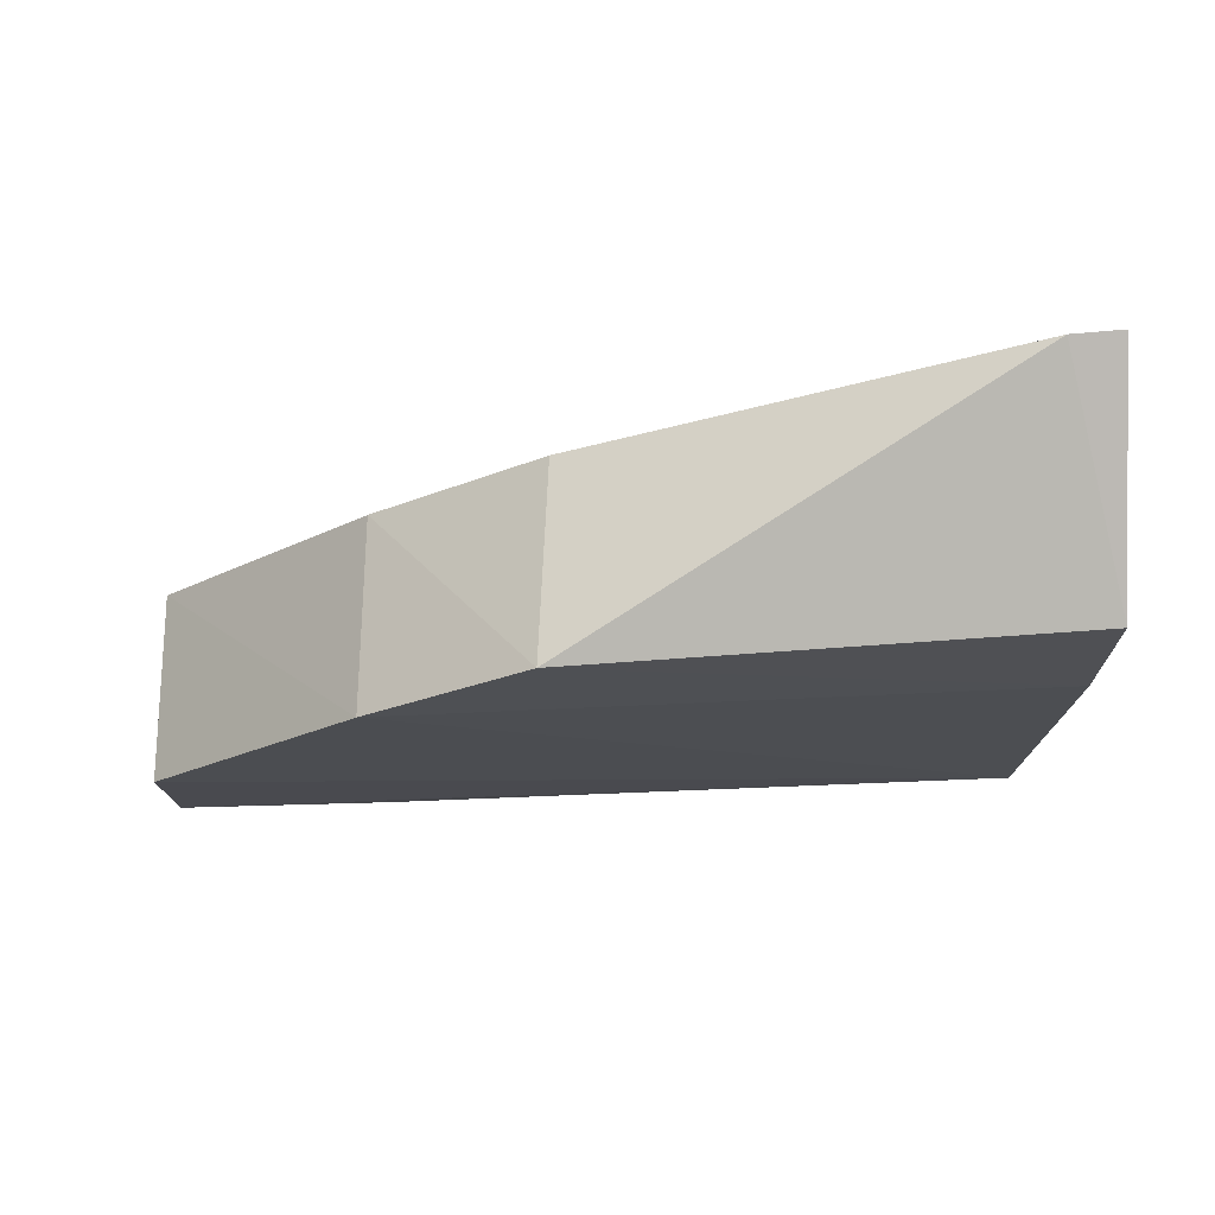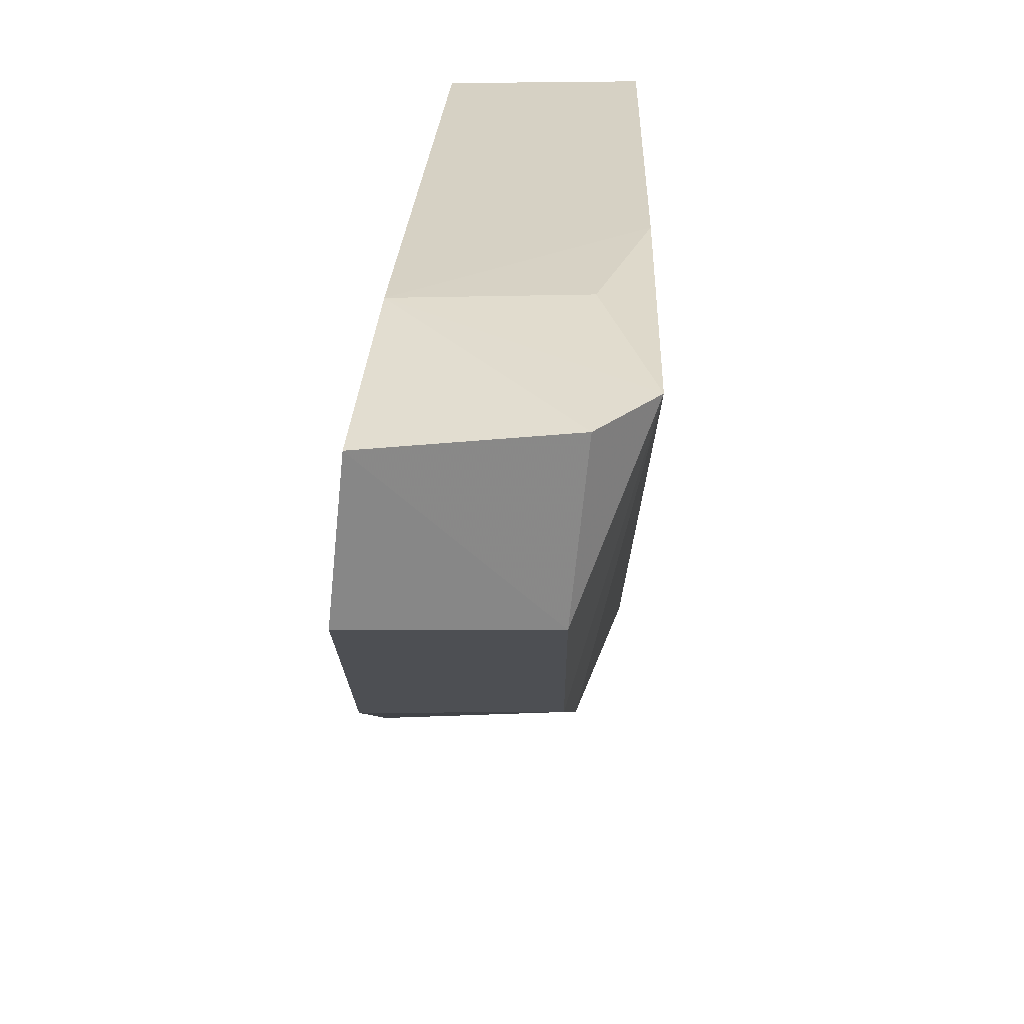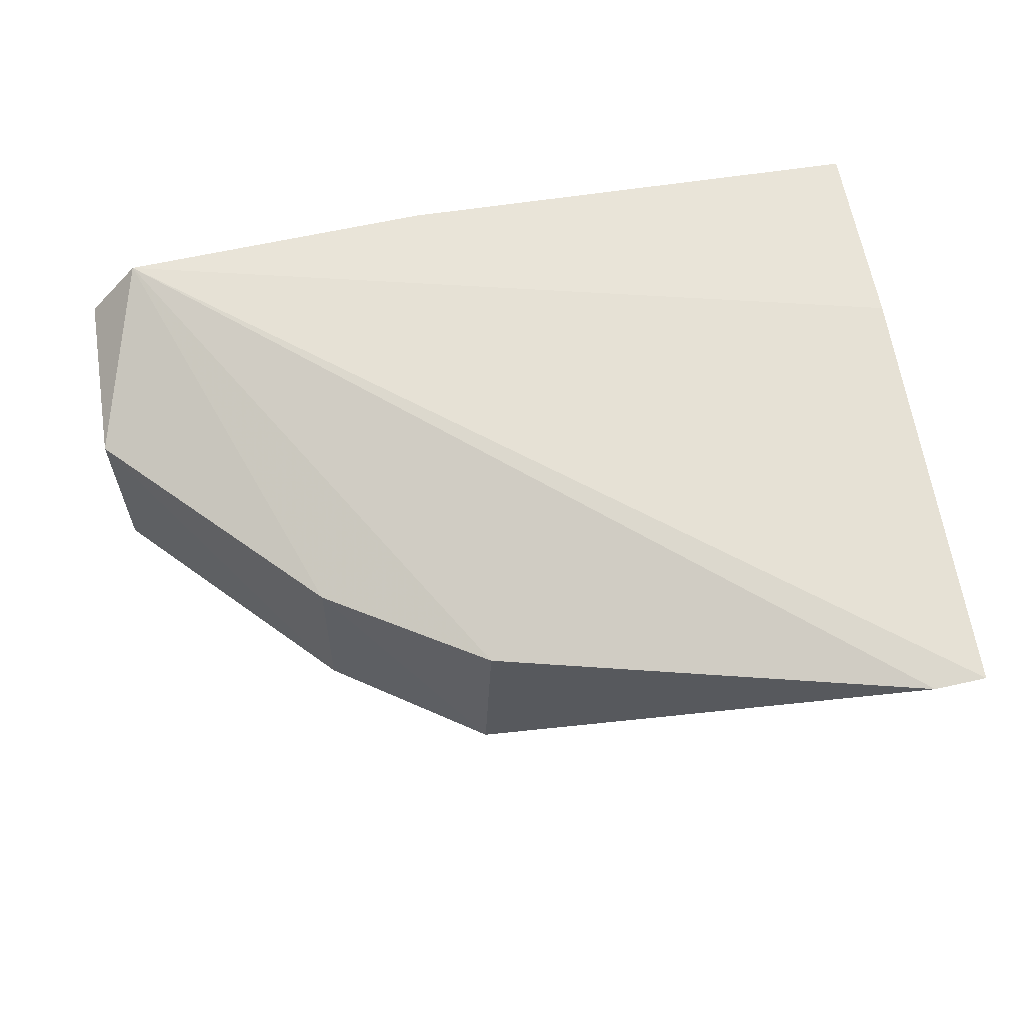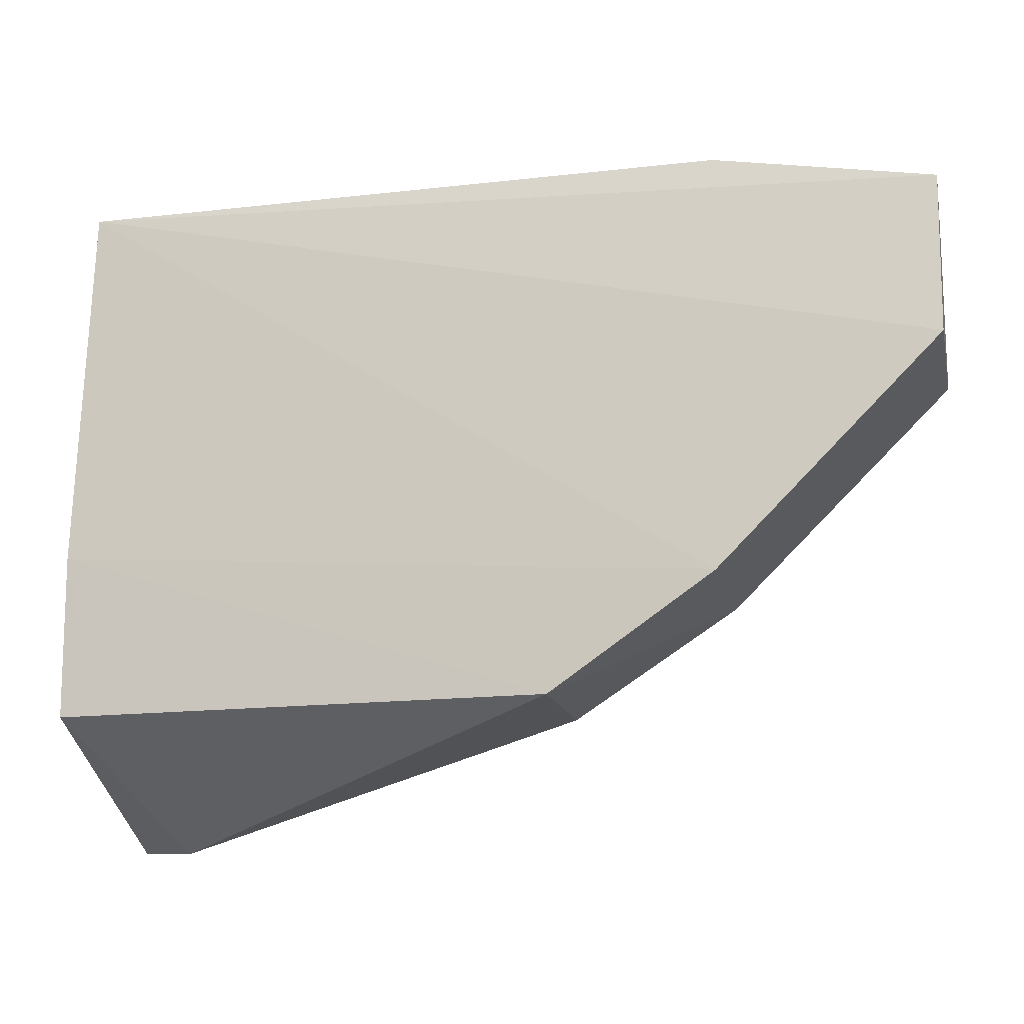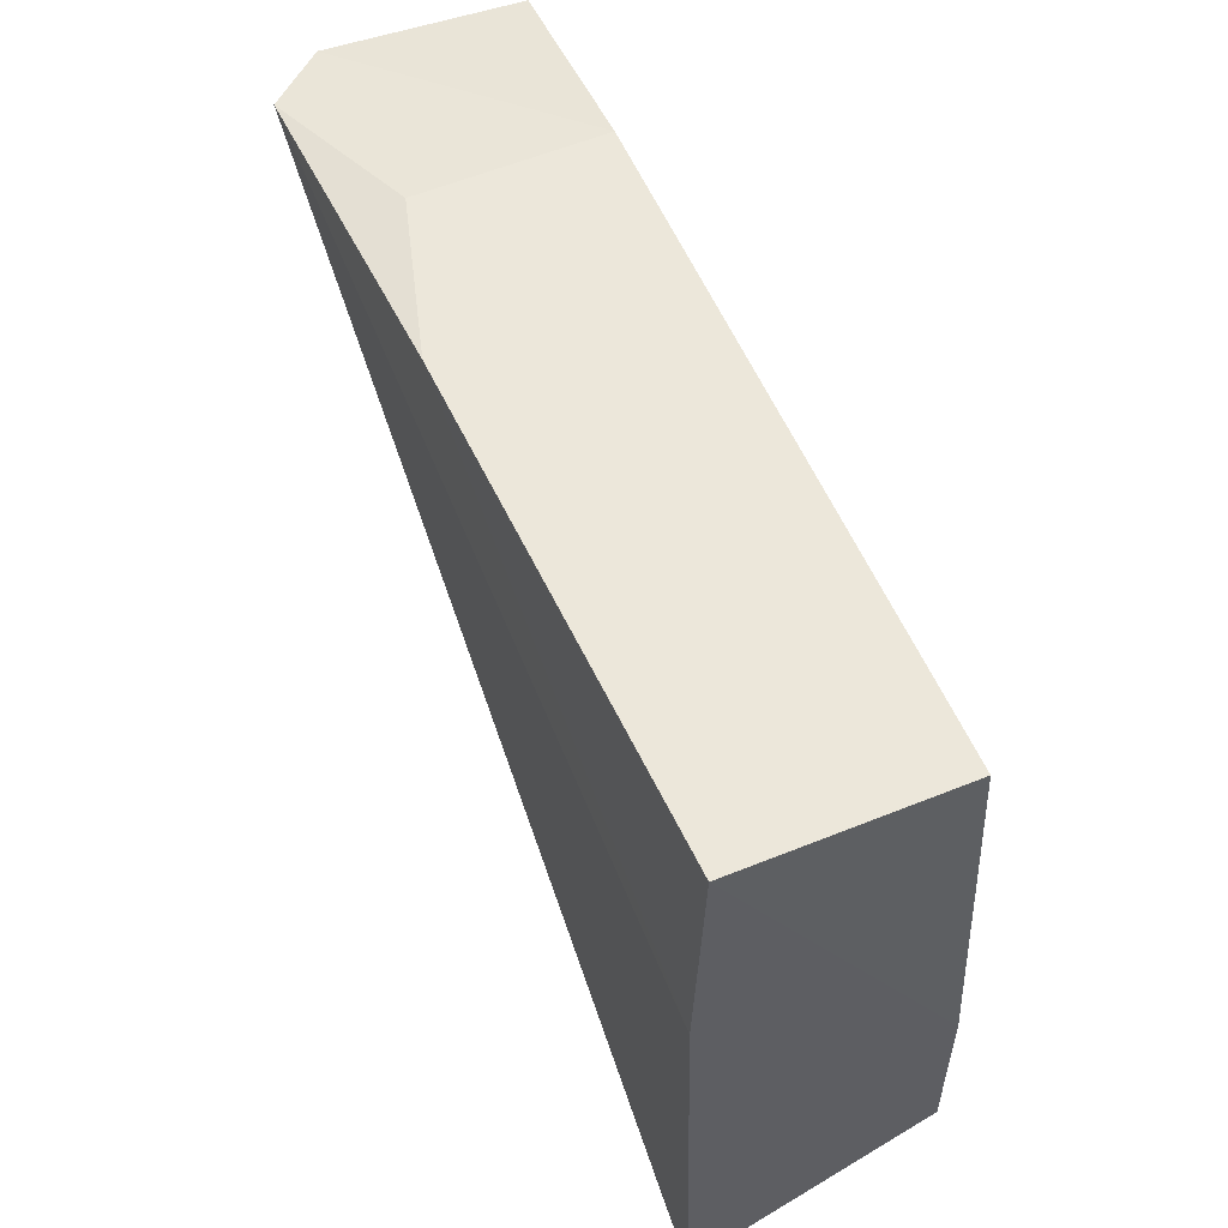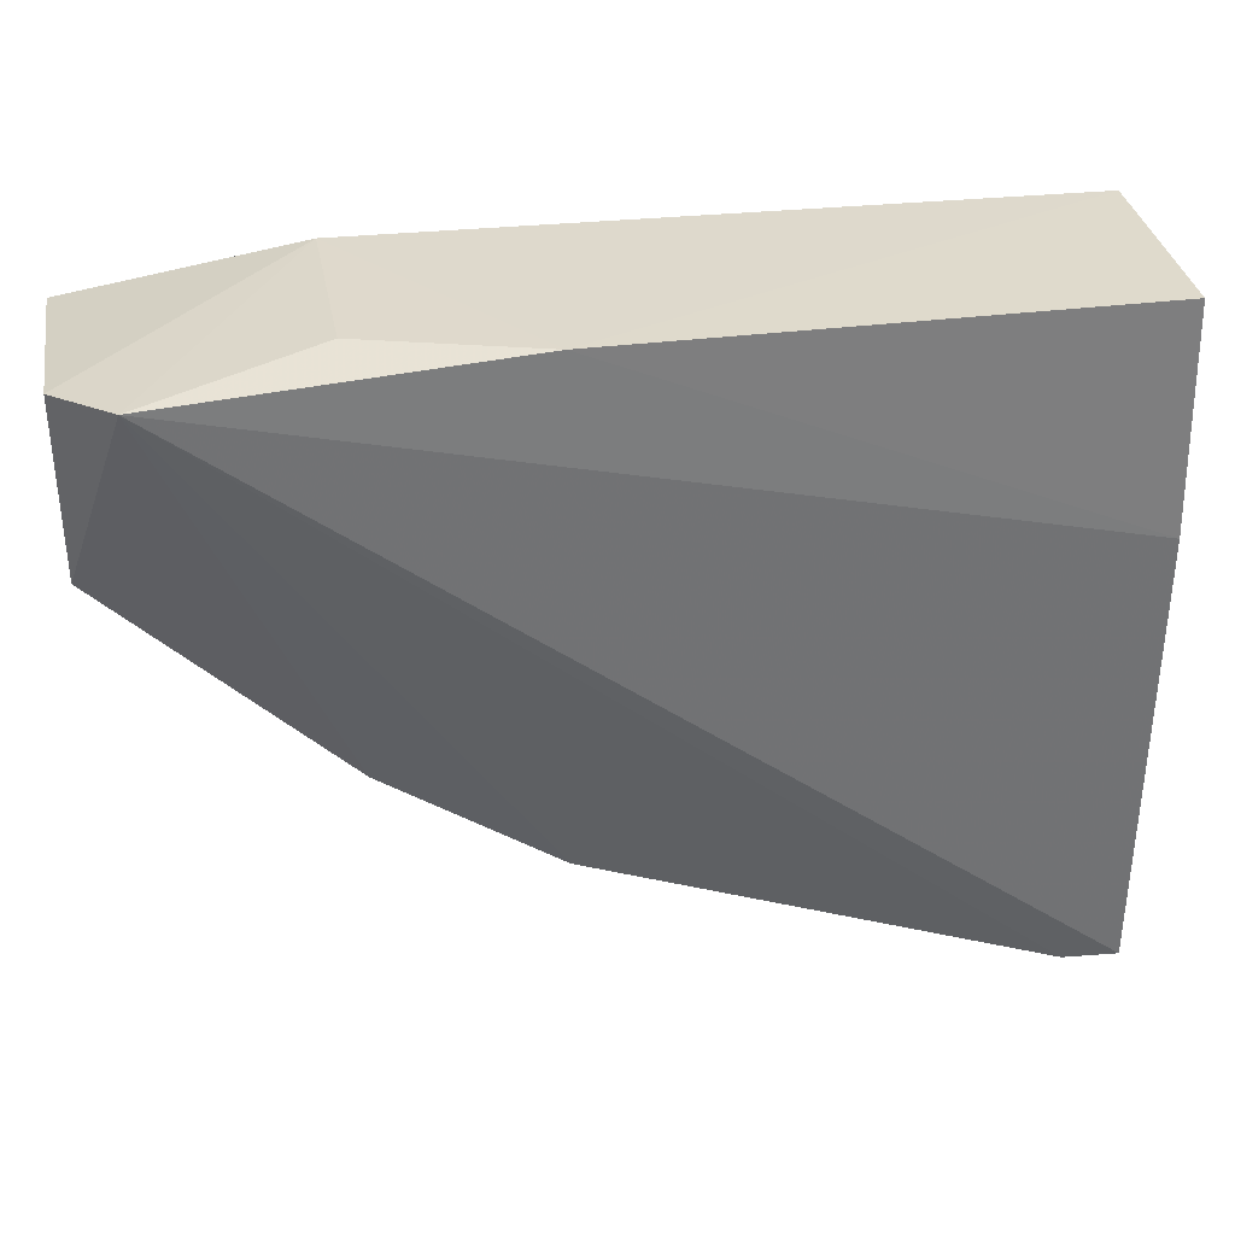
<metadata>
{"format":"obj","ext":"obj","renderer":"f3d","projection":"perspective","resolution":1024,"background":"white","views":[{"elev":-19.8,"azim":-0.5,"up":"+Z"},{"elev":27.0,"azim":-88.9,"up":"+Y"},{"elev":62.3,"azim":-8.5,"up":"+Z"},{"elev":-14.1,"azim":-167.6,"up":"+Y"},{"elev":54.7,"azim":65.1,"up":"+Y"},{"elev":33.7,"azim":-10.0,"up":"+Y"}]}
</metadata>
<code>
v 0.03523 0.04279 0.02057
v 0.03554 -0.00172 0.02062
v 0.03605 0.006131 0.005289
v -0.02415 0.03939 0.003206
v -0.02037 0.04118 0.02035
v 0.001789 0.00614 0.002746
v 0.0355 0.04249 0.006428
v 0.03613 0.01721 0.005324
v 0.03541 0.02852 0.02123
v 0.032 -0.001856 0.02022
v -0.02408 0.0285 0.0153
v -0.009386 0.0423 0.004435
v -0.02407 0.02836 0.002034
v 0.001847 0.04278 0.02045
v -0.02406 0.04056 0.01641
v 0.002401 0.006455 0.01622
v -0.009256 0.01355 0.002015
v -0.009275 0.04257 0.01685
v -0.009046 0.01364 0.01526
f 8 2 3
f 8 7 1
f 8 3 6
f 9 5 2
f 9 8 1
f 9 2 8
f 10 6 3
f 10 3 2
f 10 2 5
f 12 7 4
f 13 4 7
f 13 11 4
f 14 9 1
f 14 5 9
f 14 1 7
f 14 7 12
f 15 11 5
f 15 4 11
f 15 12 4
f 15 5 12
f 16 10 5
f 16 6 10
f 17 11 13
f 17 8 6
f 17 13 7
f 17 7 8
f 18 14 12
f 18 12 5
f 18 5 14
f 19 16 5
f 19 5 11
f 19 11 17
f 19 17 6
f 19 6 16

</code>
